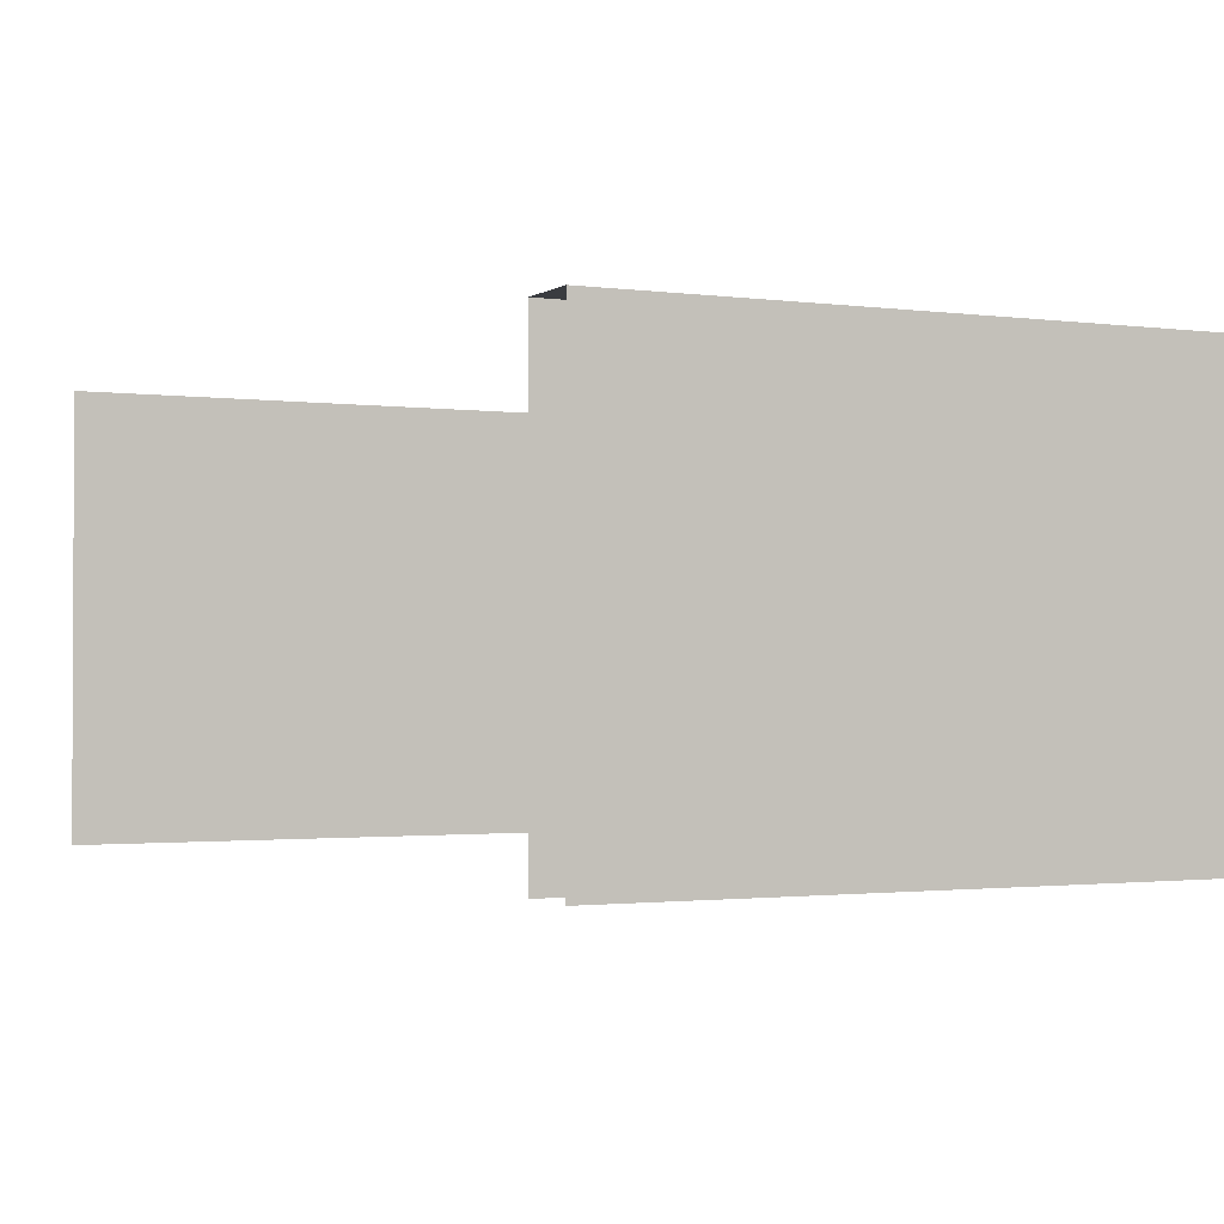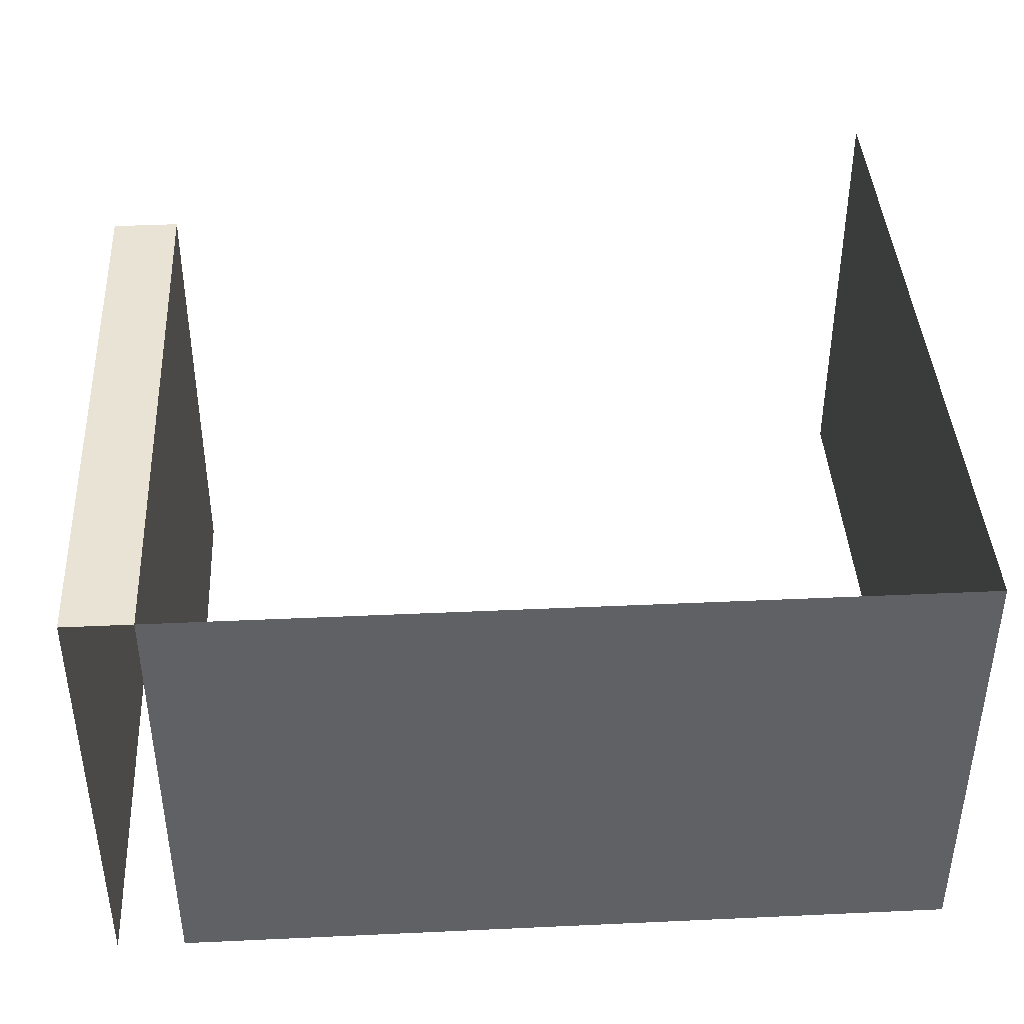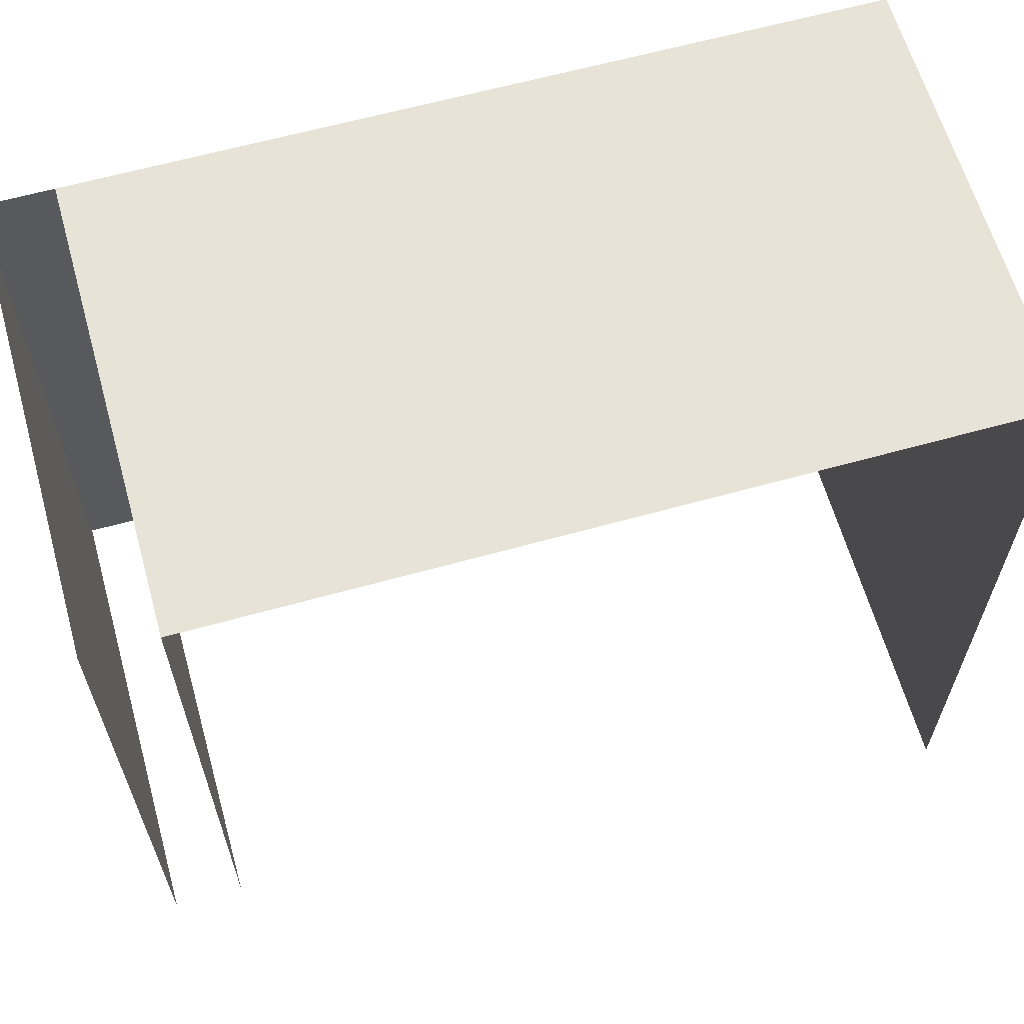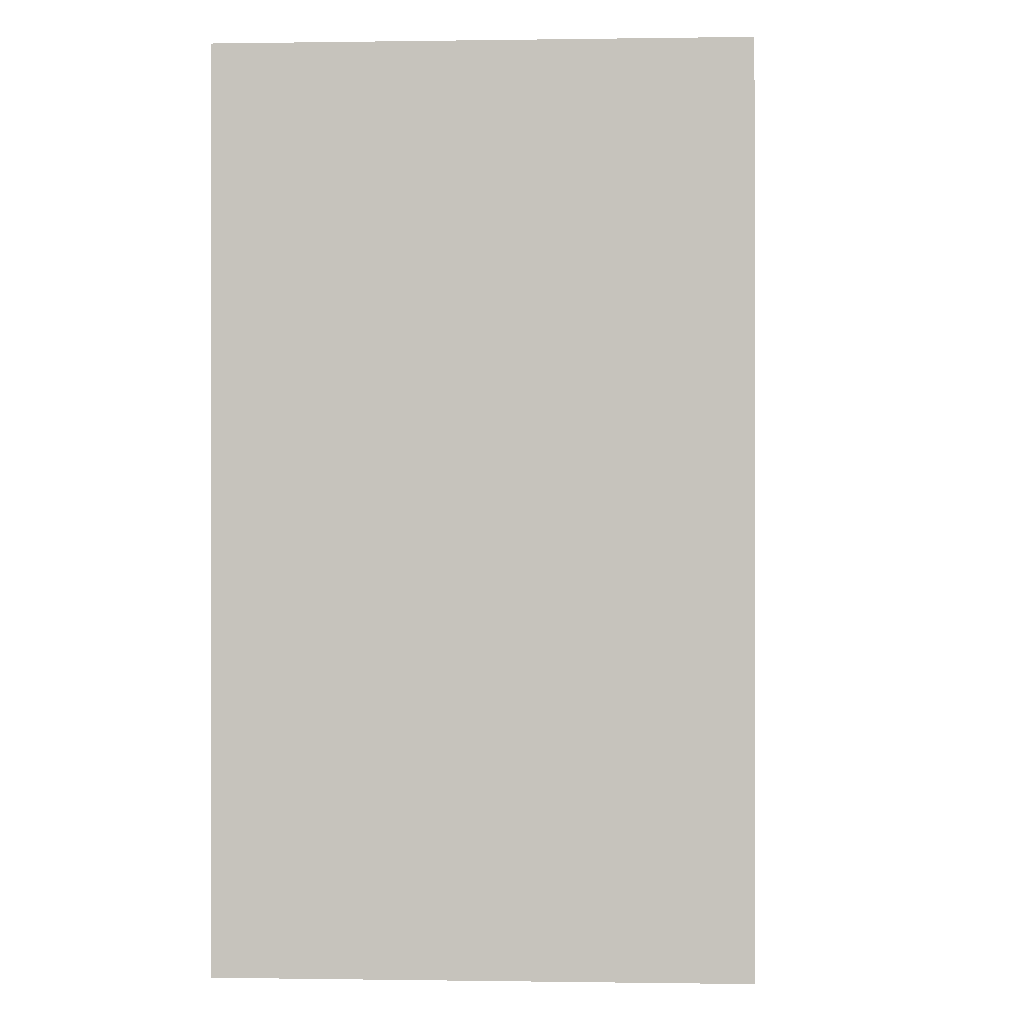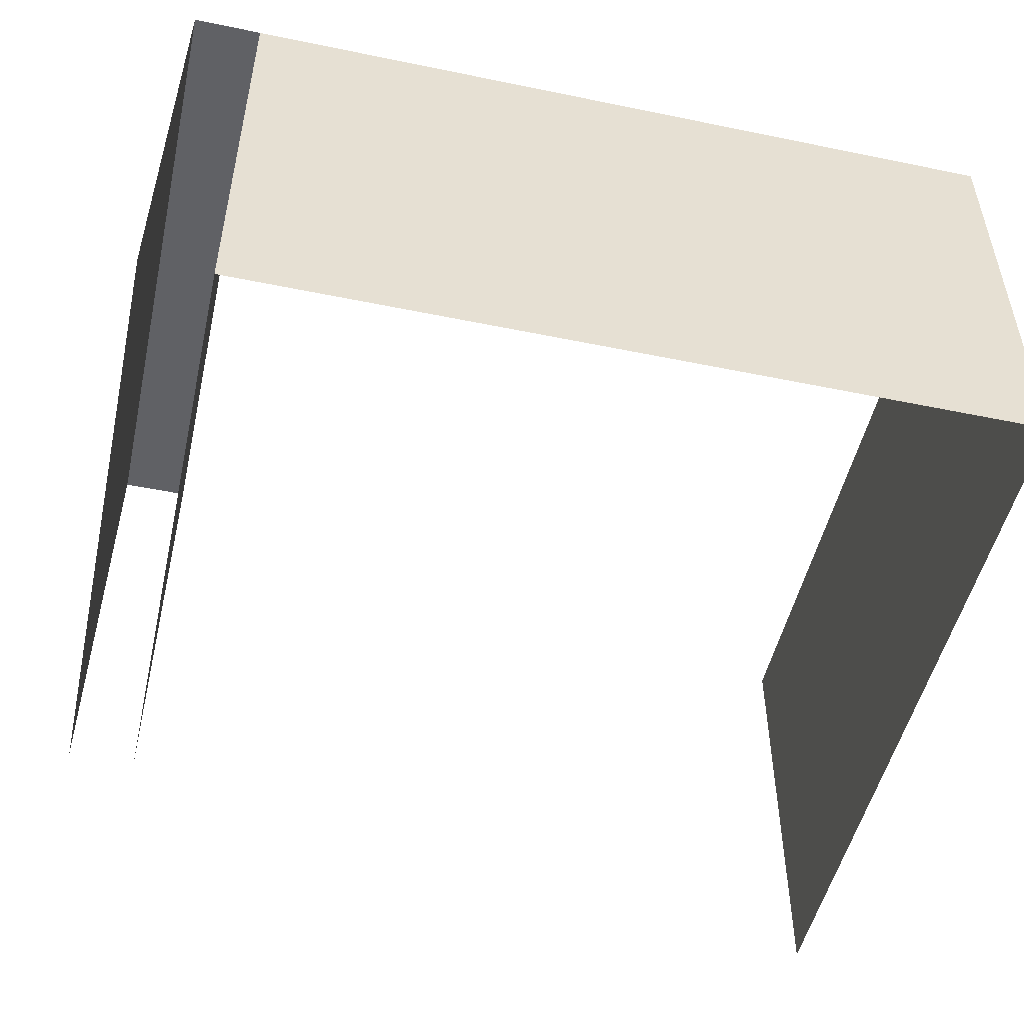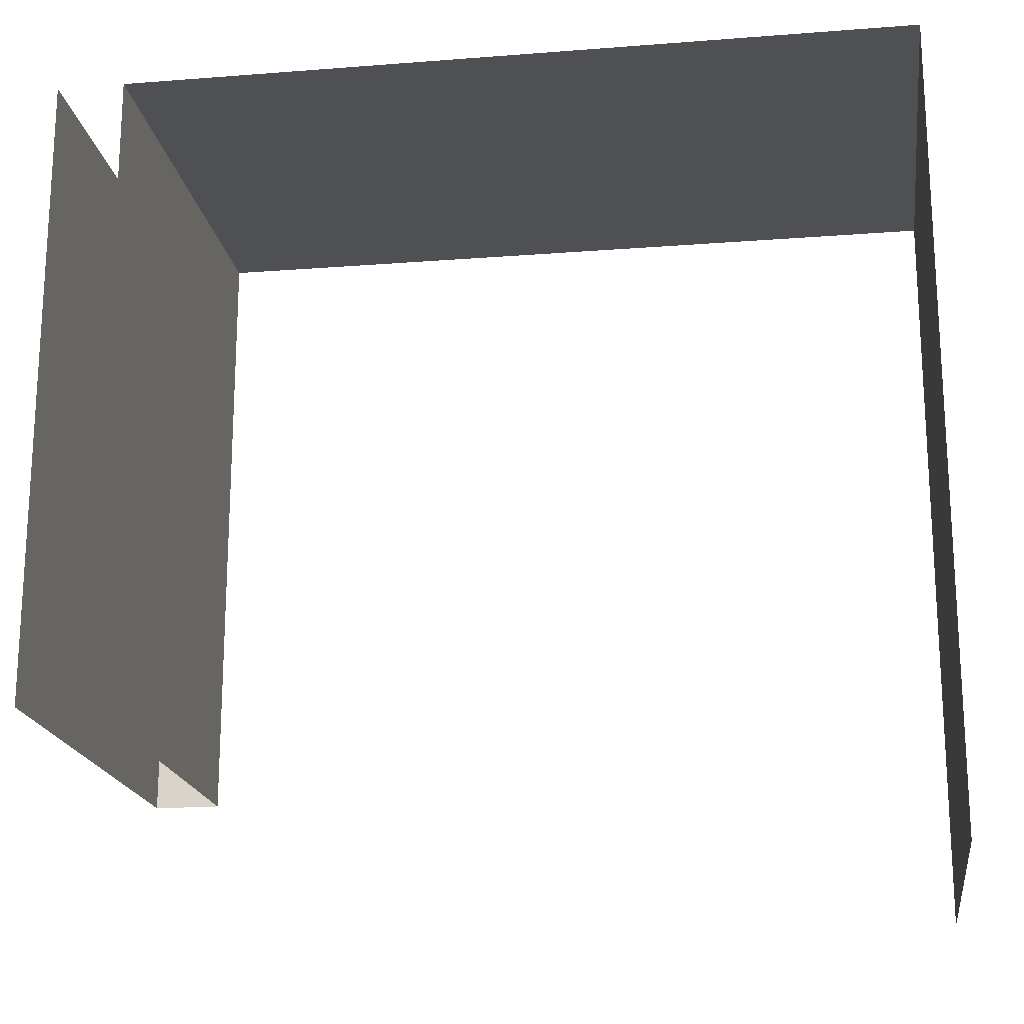
<metadata>
{"format":"obj","ext":"obj","renderer":"f3d","projection":"perspective","resolution":1024,"background":"white","views":[{"elev":-1.5,"azim":-115.9,"up":"+Y"},{"elev":41.2,"azim":-3.2,"up":"+Y"},{"elev":62.7,"azim":-15.8,"up":"+Z"},{"elev":-0.2,"azim":93.5,"up":"+Z"},{"elev":-50.4,"azim":-12.7,"up":"+Y"},{"elev":-18.9,"azim":8.4,"up":"+Z"}]}
</metadata>
<code>
v 0.075 1 1.8
v 0.075 1 0.4
v -0.075 1 0.4
v -0.075 1 1.8
v -0.075 1 0.4
v -0.075 0 0.4
v -0.075 0 1.8
v -0.075 1 1.8
v 0.075 1 1.8
v 0.075 0 1.8
v 0.075 0 0.4
v 0.075 1 0.4
v 1.8 1 1.8
v 0.075 1 1.8
v 0.075 0 1.8
v 1.8 0 1.8
v 1.8 1 1.8
v 1.8 0 1.8
v 1.8 0 0.075
v 1.8 1 0.075
g mesh16850
f 1 2 3
f 3 4 1
f 5 6 7
f 7 8 5
f 9 10 11
f 11 12 9
g mesh16852
f 13 15 14
f 15 13 16
f 17 19 18
f 19 17 20

</code>
